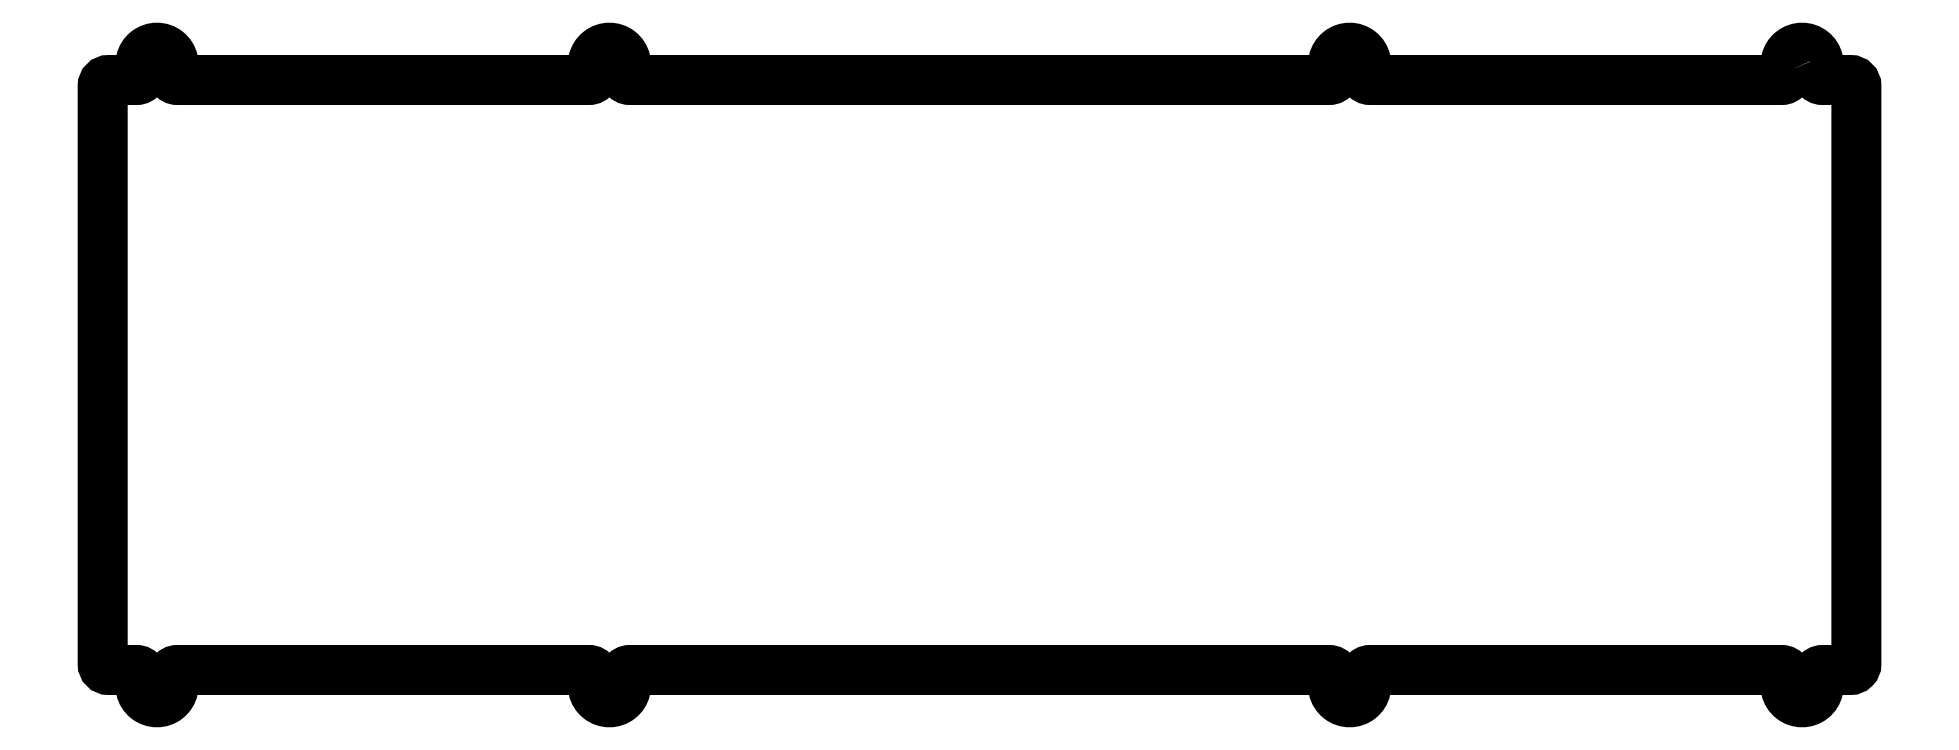
<metadata>
{"format":"dxf","ext":"dxf","renderer":"ezdxf+matplotlib","layout":"modelspace","background":"white","min_lineweight":24,"dpi":150}
</metadata>
<code>
0
SECTION
2
ENTITIES
0
LWPOLYLINE
8
0
90
40
70
1
43
0
10
279.4
20
104.7
42
-0.5501
10
278.4
20
103.3
10
210.2
20
103.3
42
-0.5501
10
209.3
20
104.7
42
1.577
10
204.4
20
104.7
42
-0.5501
10
203.4
20
103.3
10
87.53
20
103.3
42
-0.5501
10
86.63
20
104.7
42
1.577
10
81.65
20
104.7
42
-0.5501
10
80.75
20
103.3
10
12.53
20
103.3
42
-0.5501
10
11.63
20
104.7
42
1.577
10
6.652
20
104.7
42
-0.5501
10
5.747
20
103.3
10
1.139
20
103.3
42
0.4142
10
0.1388
20
102.3
10
0.1388
20
6.48
42
0.4142
10
1.139
20
5.48
10
5.747
20
5.48
42
-0.5501
10
6.652
20
4.053
42
1.577
10
11.63
20
4.053
42
-0.5501
10
12.53
20
5.48
10
80.75
20
5.48
42
-0.5501
10
81.65
20
4.053
42
1.577
10
86.63
20
4.053
42
-0.5501
10
87.53
20
5.48
10
203.4
20
5.48
42
-0.5501
10
204.4
20
4.053
42
1.577
10
209.3
20
4.053
42
-0.5501
10
210.2
20
5.48
10
278.4
20
5.48
42
-0.5501
10
279.4
20
4.053
42
1.577
10
284.3
20
4.053
42
-0.5501
10
285.2
20
5.48
10
289.8
20
5.48
42
0.4142
10
290.8
20
6.48
10
290.8
20
102.3
42
0.4142
10
289.8
20
103.3
10
285.2
20
103.3
42
-0.5501
10
284.3
20
104.7
42
1.577
0
ENDSEC
0
EOF

</code>
